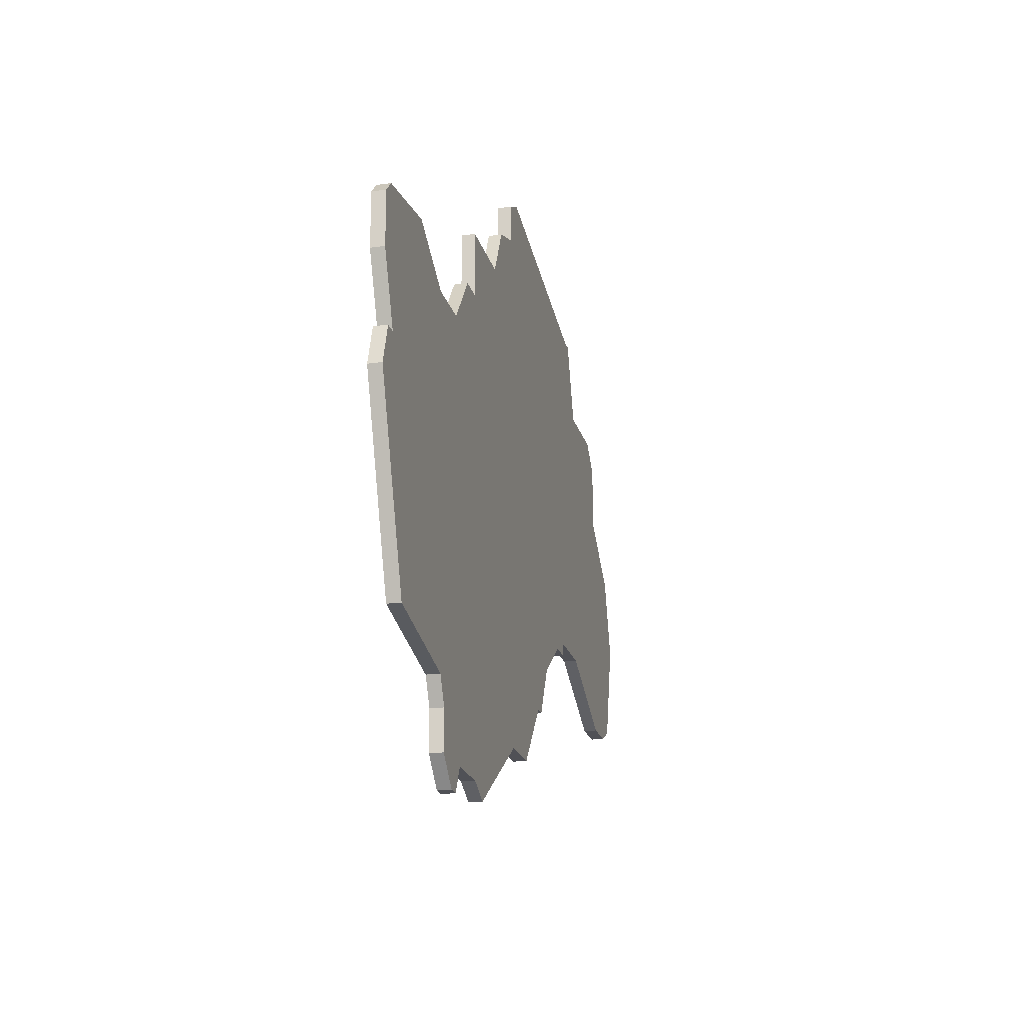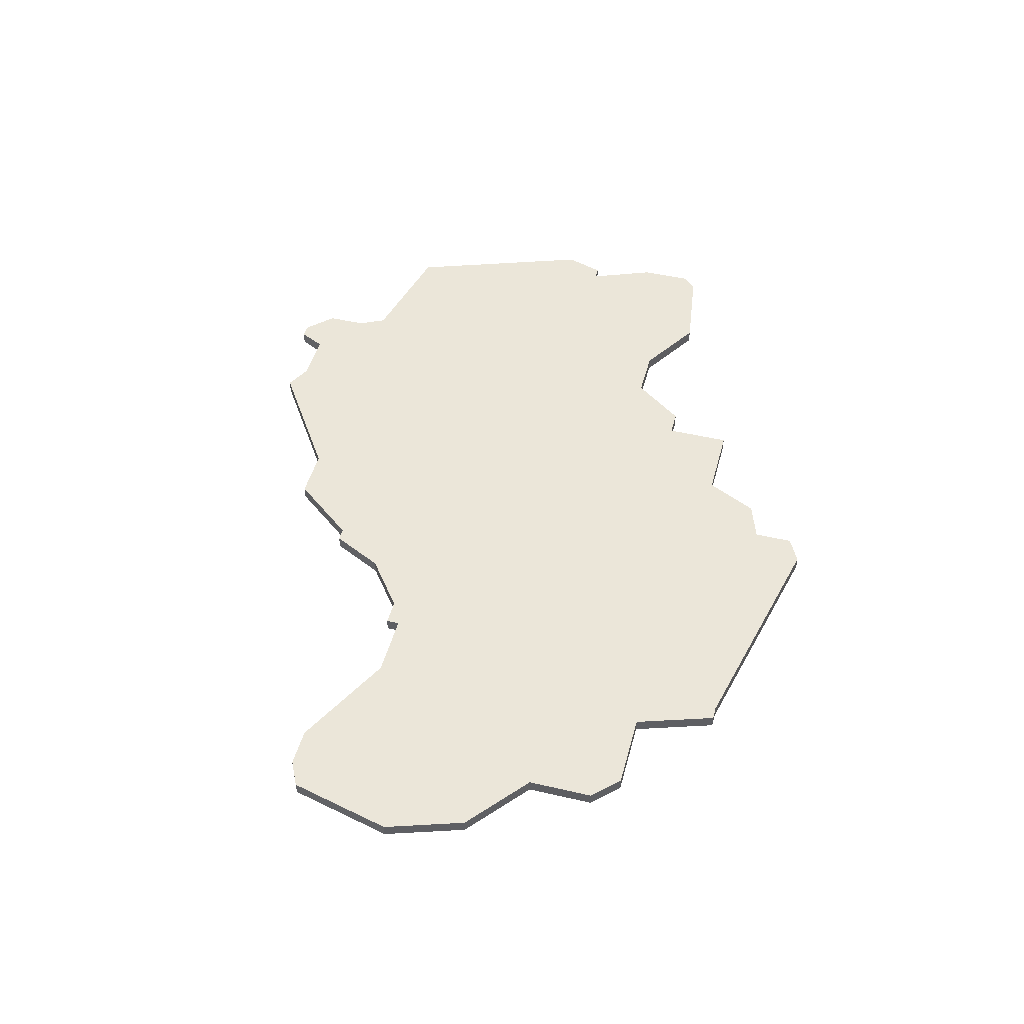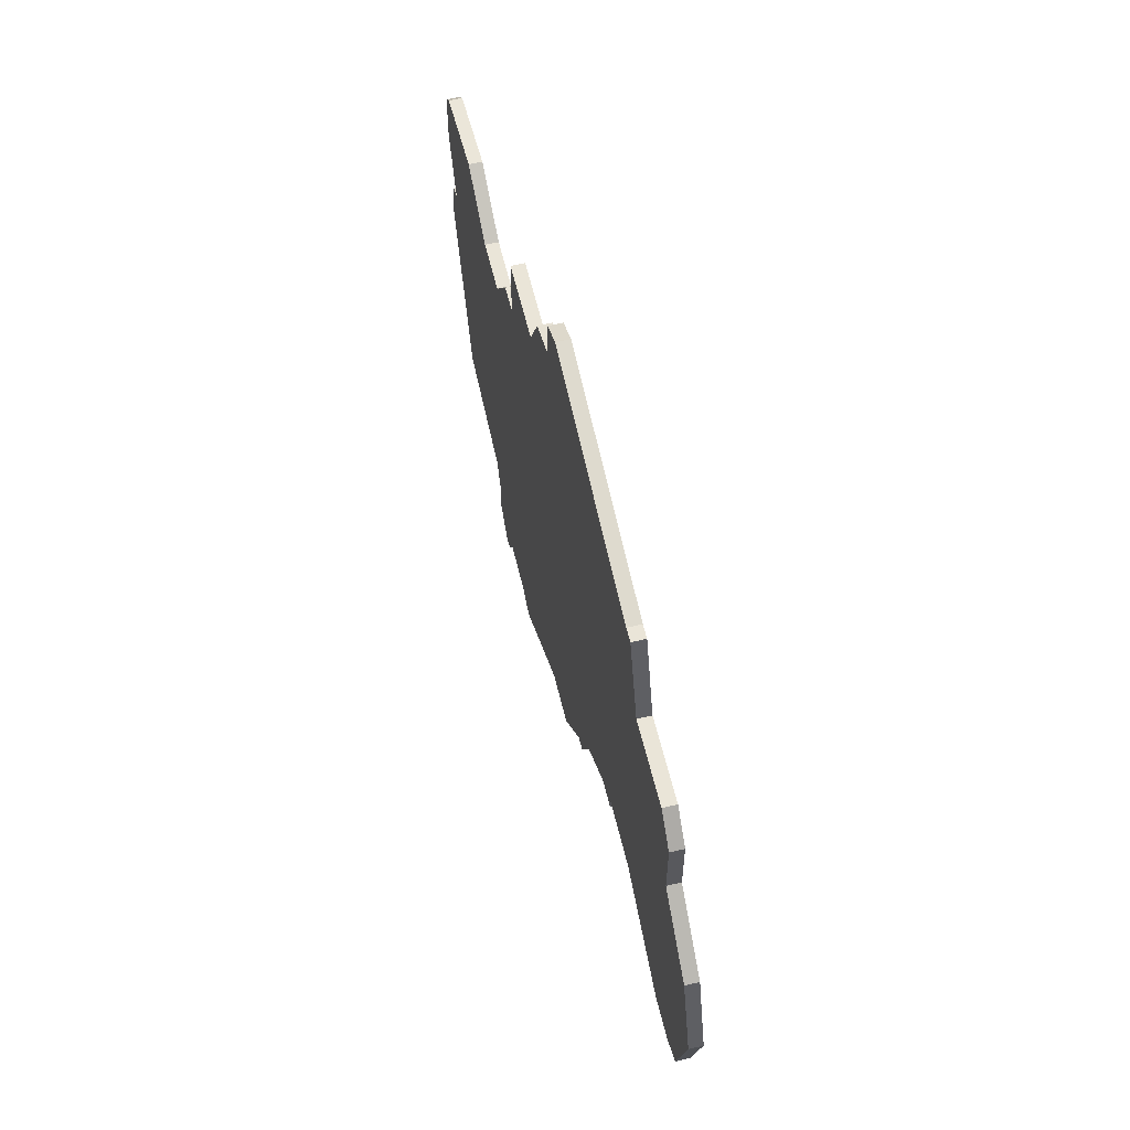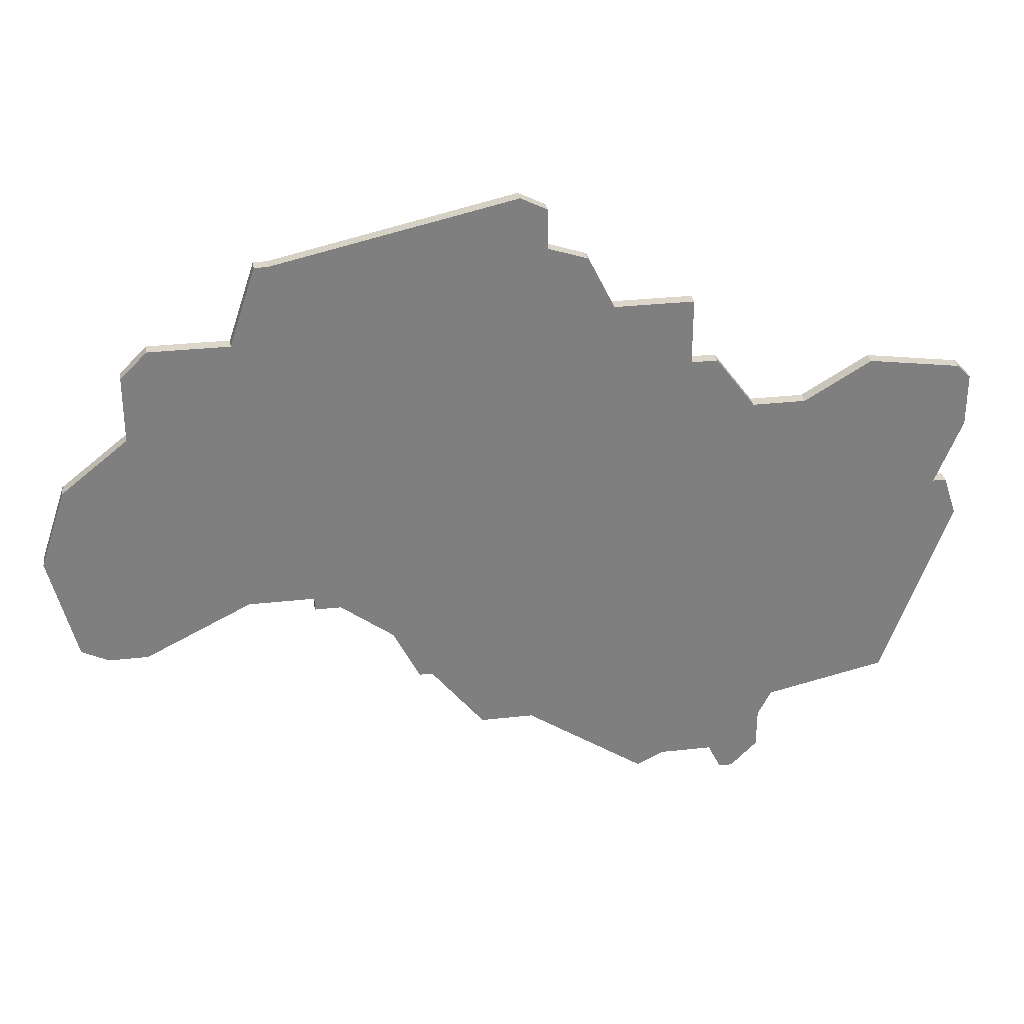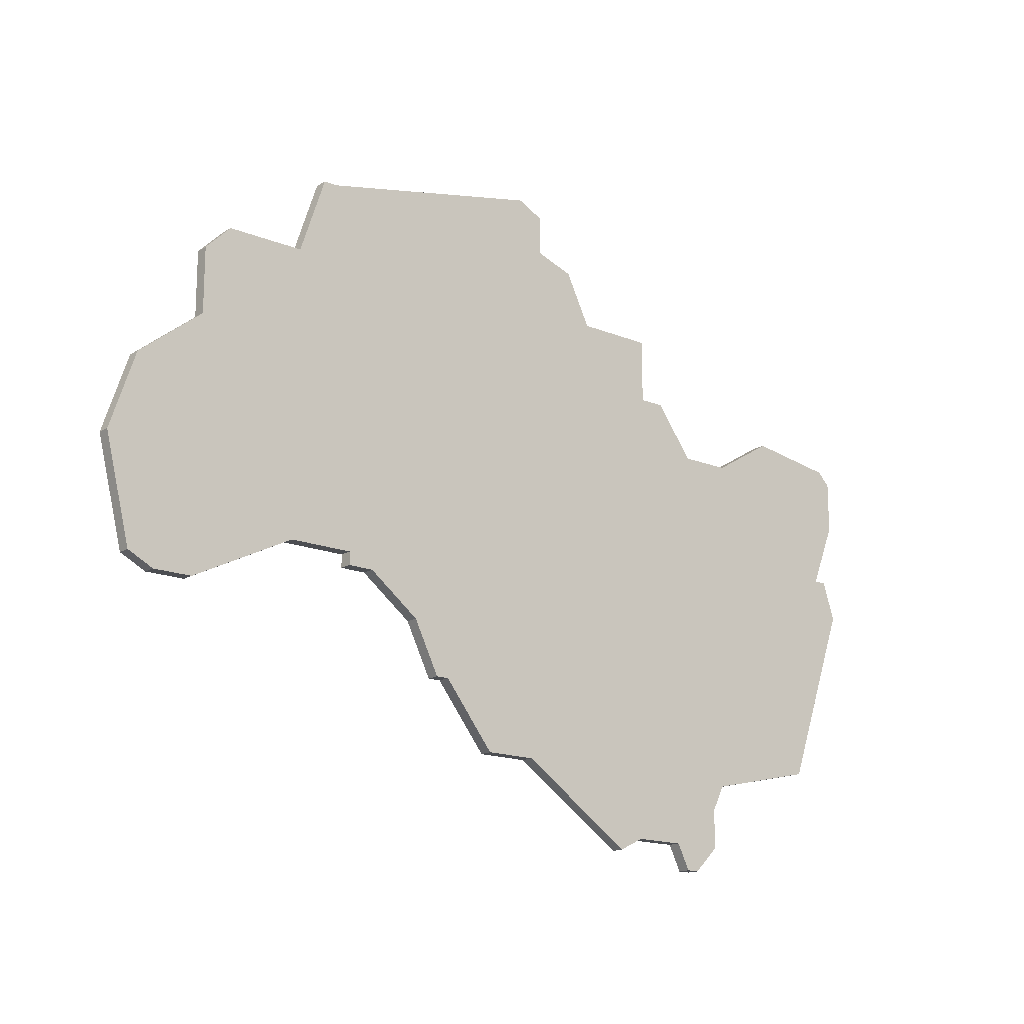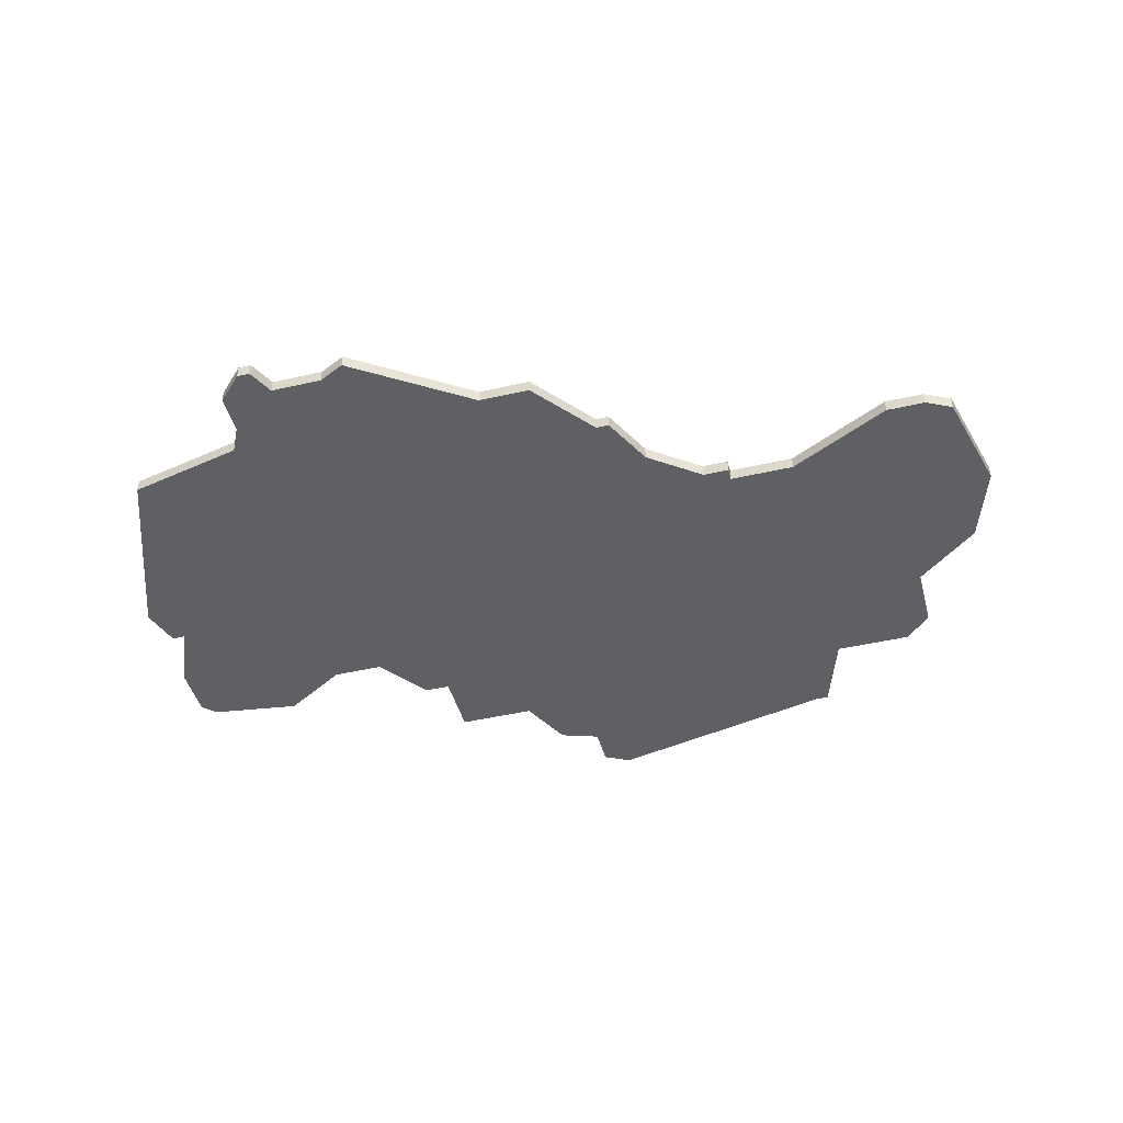
<metadata>
{"format":"obj","ext":"obj","renderer":"f3d","projection":"perspective","resolution":1024,"background":"white","views":[{"elev":-20.4,"azim":-76.2,"up":"+Y"},{"elev":47.3,"azim":104.8,"up":"+Z"},{"elev":59.6,"azim":76.6,"up":"+Y"},{"elev":30.6,"azim":170.8,"up":"+Y"},{"elev":-16.5,"azim":140.3,"up":"+Y"},{"elev":-44.9,"azim":14.9,"up":"+Z"}]}
</metadata>
<code>
v 3476 -1029 0
v 3476 -1029 1
v 3476 -1032 0
v 3476 -1032 1
v 3484 -1032 0
v 3484 -1032 1
v 3517 -992 0
v 3517 -992 1
v 3517 -1014 0
v 3517 -1014 1
v 3525 -1018 0
v 3525 -1018 1
v 3525 -994 0
v 3525 -994 1
v 3525 -999 0
v 3525 -999 1
v 3475 -1027 0
v 3475 -1027 1
v 3483 -991 0
v 3483 -991 1
v 3483 -996 0
v 3483 -996 1
v 3491 -987 0
v 3491 -987 1
v 3466 -1025 0
v 3466 -1025 1
v 3499 -1027 0
v 3499 -1027 1
v 3532 -1009 0
v 3532 -1009 1
v 3474 -1000 0
v 3474 -1000 1
v 3515 -986 0
v 3515 -986 1
v 3523 -992 0
v 3523 -992 1
v 3506 -1018 0
v 3506 -1018 1
v 3481 -996 0
v 3481 -996 1
v 3514 -986 0
v 3514 -986 1
v 3489 -991 0
v 3489 -991 1
v 3530 -1017 0
v 3530 -1017 1
v 3530 -1003 0
v 3530 -1003 1
v 3480 -1032 0
v 3480 -1032 1
v 3463 -1008 0
v 3463 -1008 1
v 3496 -982 0
v 3496 -982 1
v 3504 -1022 0
v 3504 -1022 1
v 3479 -1034 0
v 3479 -1034 1
v 3512 -1014 0
v 3512 -1014 1
v 3512 -1015 0
v 3512 -1015 1
v 3462 -1008 0
v 3462 -1008 1
v 3462 -998 0
v 3462 -998 1
v 3495 -1027 0
v 3495 -1027 1
v 3528 -1018 0
v 3528 -1018 1
v 3503 -1022 0
v 3503 -1022 1
v 3478 -1000 0
v 3478 -1000 1
v 3478 -1034 0
v 3478 -1034 1
v 3486 -1033 0
v 3486 -1033 1
v 3461 -1011 0
v 3461 -1011 1
v 3461 -1003 0
v 3461 -1003 1
v 3461 -999 0
v 3461 -999 1
v 3494 -983 0
v 3494 -983 1
v 3494 -986 0
v 3494 -986 1
v 3469 -997 0
v 3469 -997 1
v 3510 -1015 0
v 3510 -1015 1
f 51 25 79
f 51 79 63
f 25 51 17
f 57 75 49
f 5 49 1
f 49 3 1
f 17 5 1
f 67 17 73
f 75 3 49
f 67 5 17
f 51 81 89
f 31 17 51
f 31 51 89
f 83 65 81
f 89 81 65
f 39 21 73
f 73 21 71
f 21 19 43
f 43 23 87
f 37 21 43
f 31 73 17
f 5 67 77
f 71 27 67
f 37 55 71
f 71 21 37
f 37 43 91
f 45 69 11
f 59 61 91
f 7 59 91
f 29 45 11
f 91 43 7
f 7 87 41
f 15 9 59
f 7 41 33
f 53 41 87
f 85 53 87
f 87 7 43
f 15 47 9
f 15 59 7
f 7 35 15
f 13 15 35
f 47 29 9
f 29 11 9
f 71 67 73
f 80 26 52
f 64 80 52
f 18 52 26
f 50 76 58
f 2 50 6
f 2 4 50
f 2 6 18
f 74 18 68
f 50 4 76
f 18 6 68
f 90 82 52
f 52 18 32
f 90 52 32
f 82 66 84
f 66 82 90
f 74 22 40
f 72 22 74
f 44 20 22
f 88 24 44
f 44 22 38
f 18 74 32
f 78 68 6
f 68 28 72
f 72 56 38
f 38 22 72
f 92 44 38
f 12 70 46
f 92 62 60
f 92 60 8
f 12 46 30
f 8 44 92
f 42 88 8
f 60 10 16
f 34 42 8
f 88 42 54
f 88 54 86
f 44 8 88
f 10 48 16
f 8 60 16
f 16 36 8
f 36 16 14
f 10 30 48
f 10 12 30
f 74 68 72
f 84 66 83
f 83 66 65
f 82 84 81
f 81 84 83
f 52 82 51
f 51 82 81
f 64 52 63
f 63 52 51
f 80 64 79
f 79 64 63
f 26 80 25
f 25 80 79
f 18 26 17
f 17 26 25
f 2 18 1
f 1 18 17
f 4 2 3
f 3 2 1
f 76 4 75
f 75 4 3
f 58 76 57
f 57 76 75
f 50 58 49
f 49 58 57
f 6 50 5
f 5 50 49
f 78 6 77
f 77 6 5
f 68 78 67
f 67 78 77
f 28 68 27
f 27 68 67
f 72 28 71
f 71 28 27
f 56 72 55
f 55 72 71
f 38 56 37
f 37 56 55
f 92 38 91
f 91 38 37
f 62 92 61
f 61 92 91
f 60 62 59
f 59 62 61
f 10 60 9
f 9 60 59
f 12 10 11
f 11 10 9
f 70 12 69
f 69 12 11
f 46 70 45
f 45 70 69
f 30 46 29
f 29 46 45
f 48 30 47
f 47 30 29
f 16 48 15
f 15 48 47
f 14 16 13
f 13 16 15
f 36 14 35
f 35 14 13
f 8 36 7
f 7 36 35
f 34 8 33
f 33 8 7
f 42 34 41
f 41 34 33
f 54 42 53
f 53 42 41
f 86 54 85
f 85 54 53
f 88 86 87
f 87 86 85
f 24 88 23
f 23 88 87
f 44 24 43
f 43 24 23
f 20 44 19
f 19 44 43
f 22 20 21
f 21 20 19
f 40 22 39
f 39 22 21
f 74 40 73
f 73 40 39
f 32 74 31
f 31 74 73
f 66 90 65
f 65 90 89
f 90 32 89
f 89 32 31

</code>
